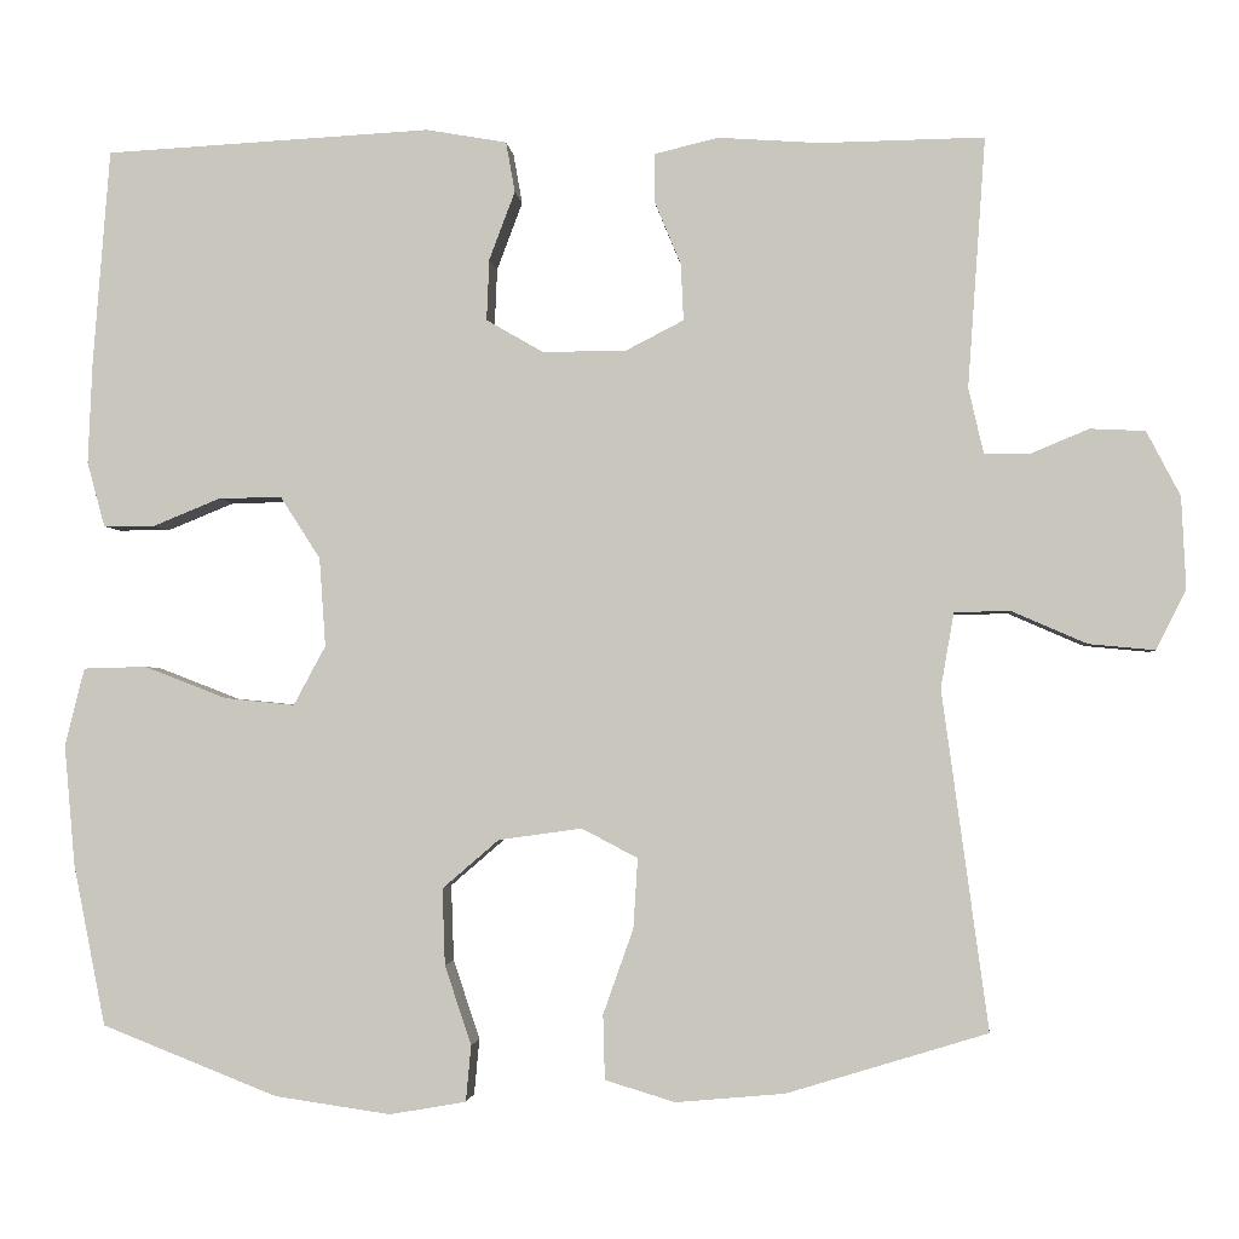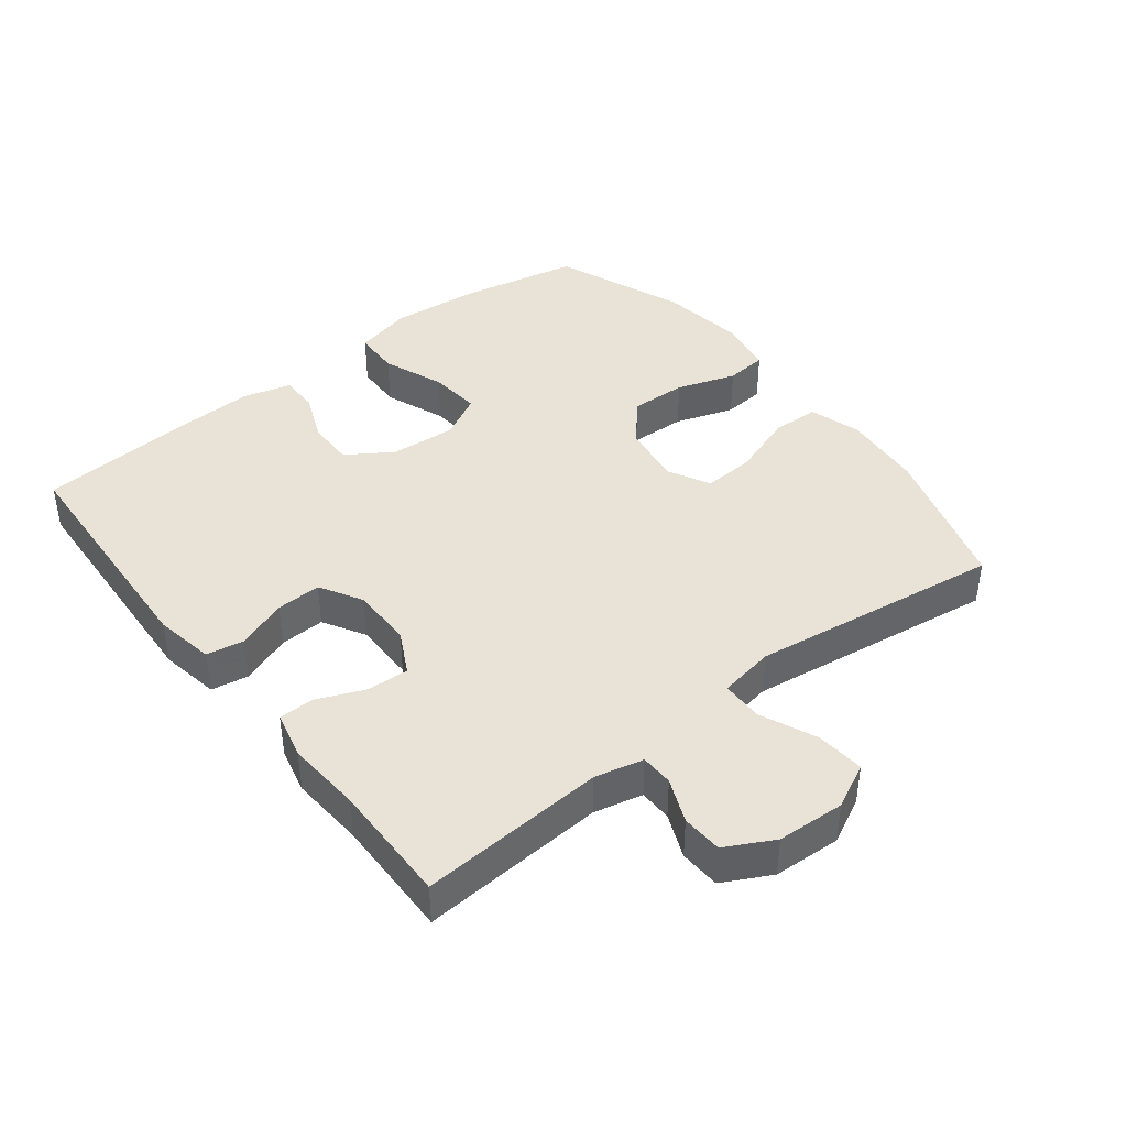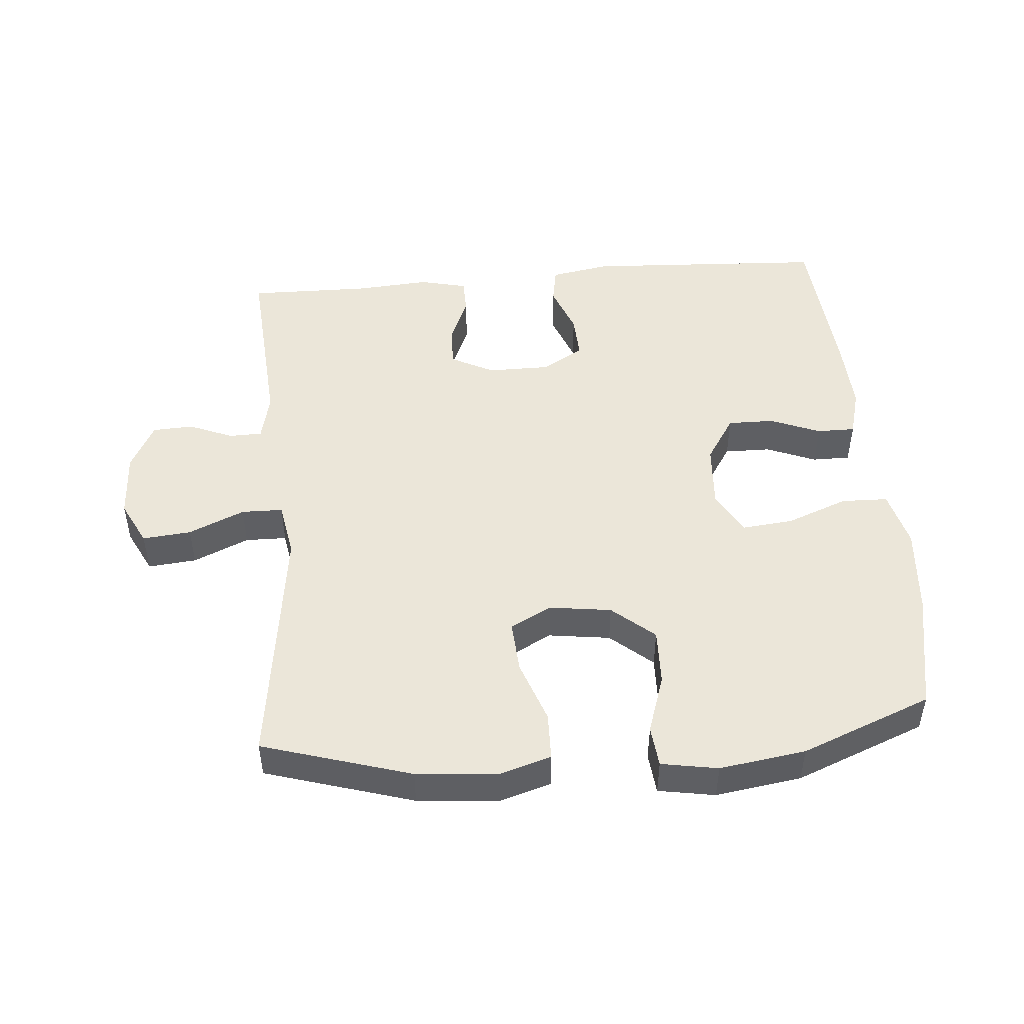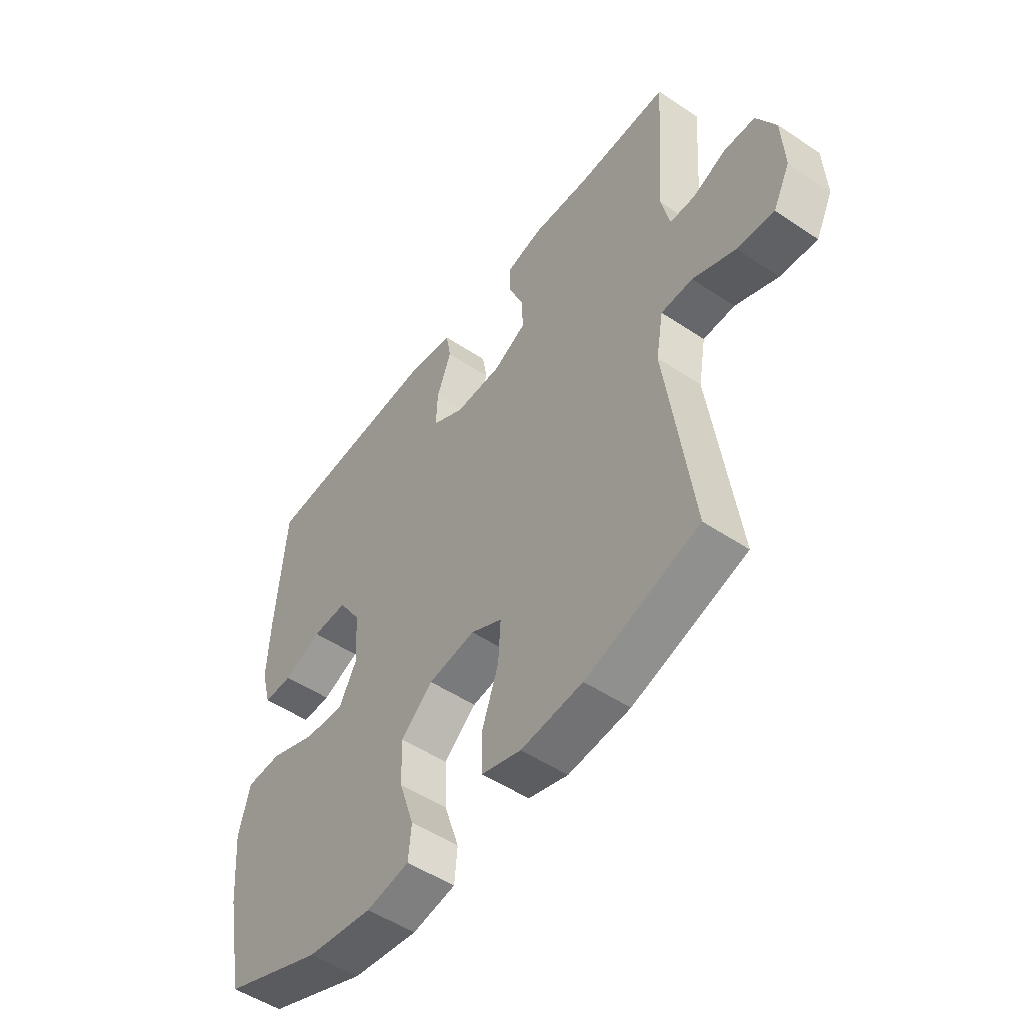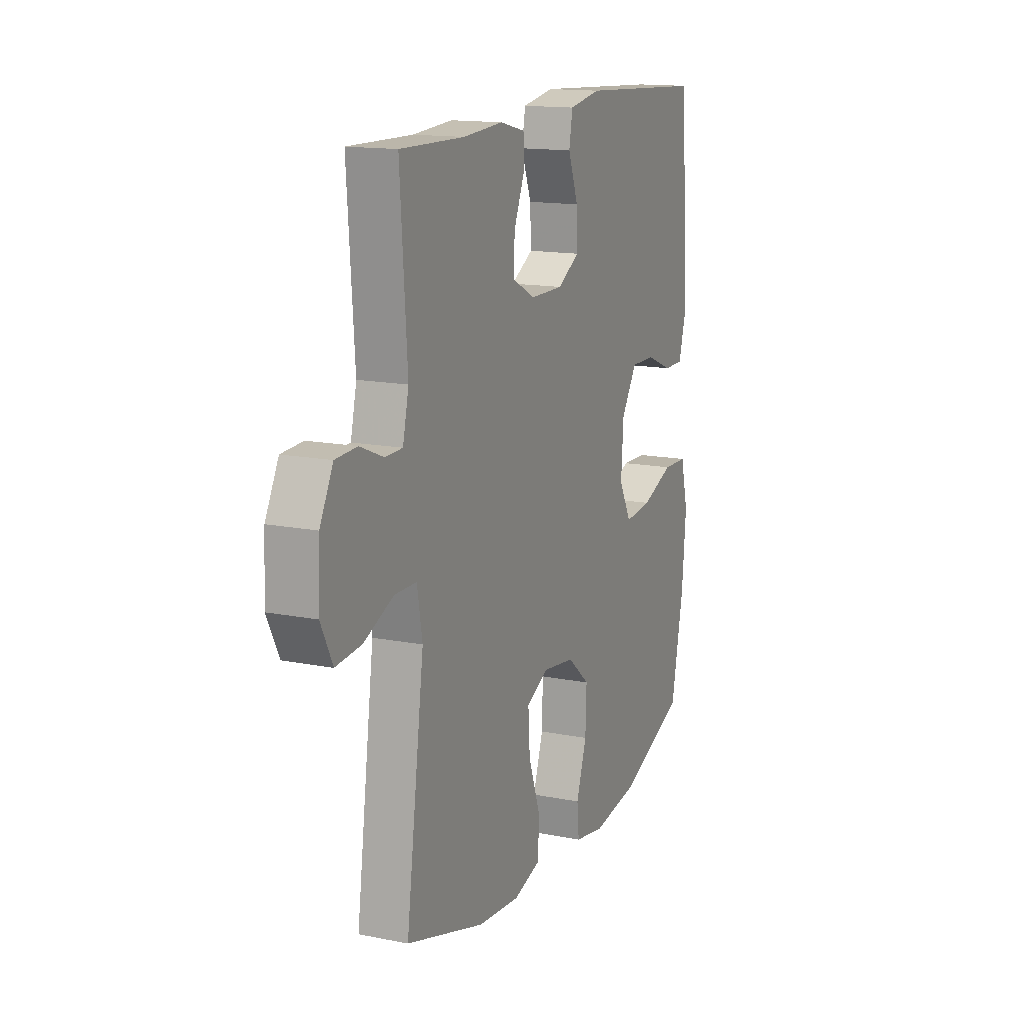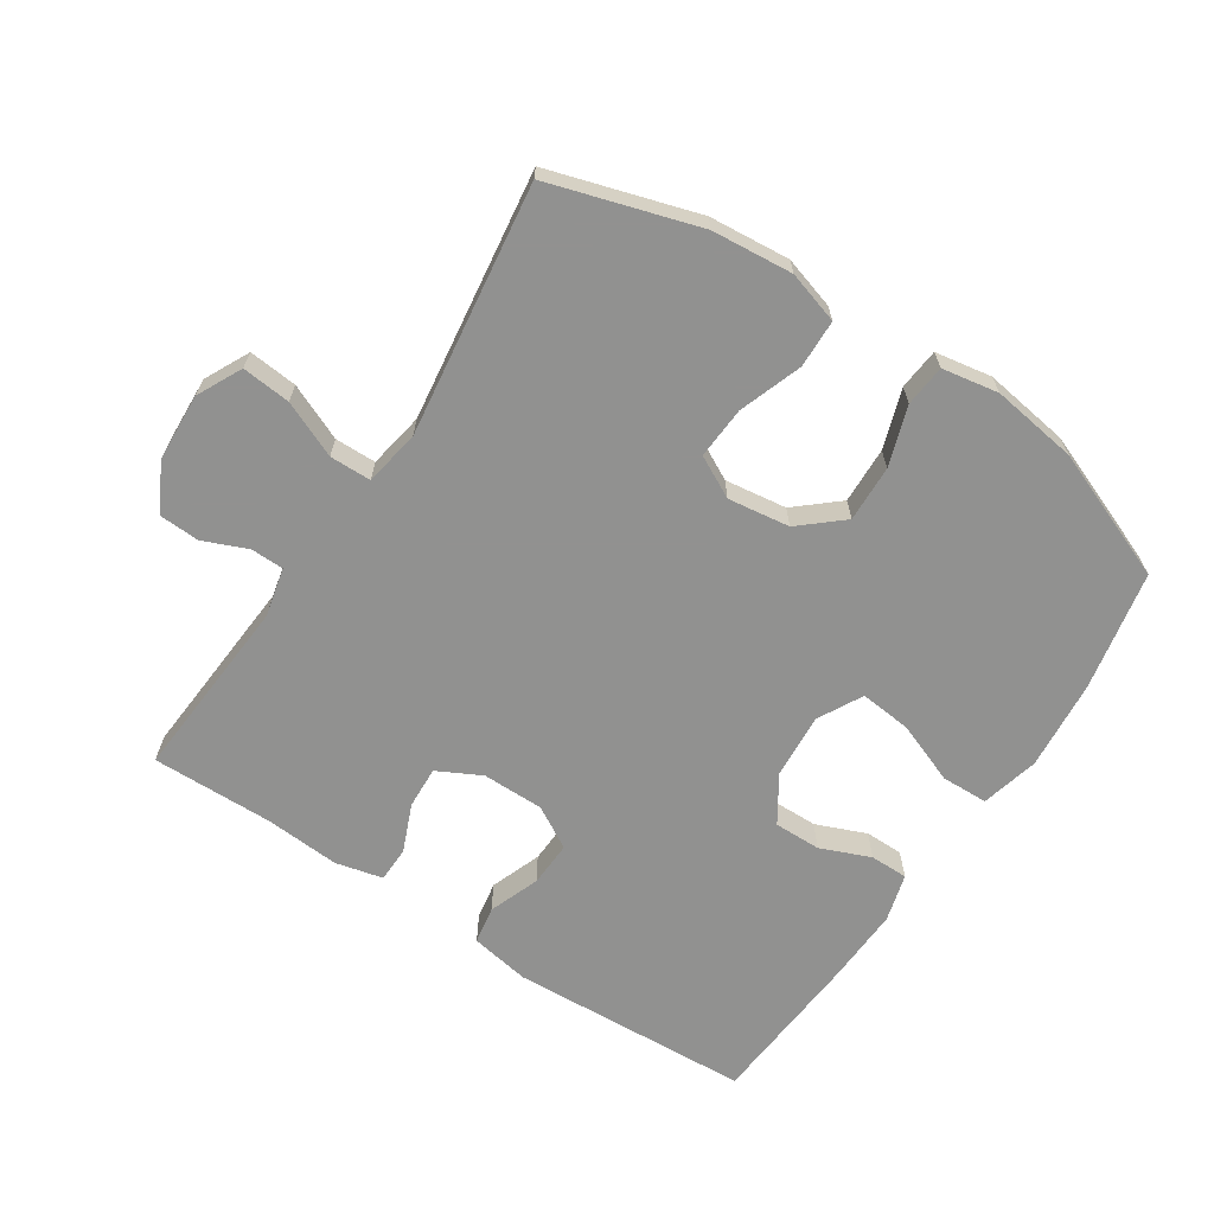
<metadata>
{"format":"obj","ext":"obj","renderer":"f3d","projection":"perspective","resolution":1024,"background":"white","views":[{"elev":-2.3,"azim":4.9,"up":"+Z"},{"elev":41.5,"azim":52.1,"up":"+Y"},{"elev":48.1,"azim":175.1,"up":"+Y"},{"elev":-51.3,"azim":54.0,"up":"+Z"},{"elev":14.7,"azim":113.3,"up":"+Z"},{"elev":-66.0,"azim":146.7,"up":"+Y"}]}
</metadata>
<code>
v -0.5 0.07 -0.5
v -0.536 0.07 -0.318
v -0.548 0.07 -0.182
v -0.526 0.07 -0.094
v -0.455 0.07 -0.092
v -0.362 0.07 -0.128
v -0.283 0.07 -0.136
v -0.247 0.07 -0.069
v -0.254 0.07 0.031
v -0.299 0.07 0.101
v -0.37 0.07 0.1
v -0.446 0.07 0.069
v -0.504 0.07 0.069
v -0.524 0.07 0.142
v -0.519 0.07 0.258
v -0.5 0.07 0.5
v -0.132 0.07 0.52
v -0.041 0.07 0.504
v -0.031 0.07 0.447
v -0.06 0.07 0.37
v -0.063 0.07 0.301
v 0.001 0.07 0.264
v 0.095 0.07 0.264
v 0.161 0.07 0.298
v 0.158 0.07 0.362
v 0.128 0.07 0.434
v 0.129 0.07 0.488
v 0.201 0.07 0.505
v 0.315 0.07 0.497
v 0.5 0.07 0.5
v 0.48 0.07 0.218
v 0.497 0.07 0.144
v 0.547 0.07 0.143
v 0.614 0.07 0.171
v 0.676 0.07 0.168
v 0.714 0.07 0.095
v 0.719 0.07 -0.008
v 0.685 0.07 -0.076
v 0.611 0.07 -0.069
v 0.526 0.07 -0.032
v 0.463 0.07 -0.033
v 0.448 0.07 -0.118
v 0.5 0.07 -0.5
v 0.274 0.07 -0.569
v 0.151 0.07 -0.58
v 0.072 0.07 -0.556
v 0.07 0.07 -0.483
v 0.104 0.07 -0.387
v 0.109 0.07 -0.308
v 0.046 0.07 -0.275
v -0.048 0.07 -0.288
v -0.112 0.07 -0.343
v -0.109 0.07 -0.429
v -0.079 0.07 -0.519
v -0.085 0.07 -0.582
v -0.171 0.07 -0.597
v -0.302 0.07 -0.578
v -0.5 0 -0.5
v -0.536 0 -0.318
v -0.548 0 -0.182
v -0.526 0 -0.094
v -0.455 0 -0.092
v -0.362 0 -0.128
v -0.283 0 -0.136
v -0.247 0 -0.069
v -0.254 0 0.031
v -0.299 0 0.101
v -0.37 0 0.1
v -0.446 0 0.069
v -0.504 0 0.069
v -0.524 0 0.142
v -0.519 0 0.258
v -0.5 0 0.5
v -0.132 0 0.52
v -0.041 0 0.504
v -0.031 0 0.447
v -0.06 0 0.37
v -0.063 0 0.301
v 0.001 0 0.264
v 0.095 0 0.264
v 0.161 0 0.298
v 0.158 0 0.362
v 0.128 0 0.434
v 0.129 0 0.488
v 0.201 0 0.505
v 0.315 0 0.497
v 0.5 0 0.5
v 0.48 0 0.218
v 0.497 0 0.144
v 0.547 0 0.143
v 0.614 0 0.171
v 0.676 0 0.168
v 0.714 0 0.095
v 0.719 0 -0.008
v 0.685 0 -0.076
v 0.611 0 -0.069
v 0.526 0 -0.032
v 0.463 0 -0.033
v 0.448 0 -0.118
v 0.5 0 -0.5
v 0.274 0 -0.569
v 0.151 0 -0.58
v 0.072 0 -0.556
v 0.07 0 -0.483
v 0.104 0 -0.387
v 0.109 0 -0.308
v 0.046 0 -0.275
v -0.048 0 -0.288
v -0.112 0 -0.343
v -0.109 0 -0.429
v -0.079 0 -0.519
v -0.085 0 -0.582
v -0.171 0 -0.597
v -0.302 0 -0.578
f 4 5 6
f 3 4 6
f 2 3 6
f 1 2 6
f 57 1 6
f 56 57 6
f 55 56 6
f 54 55 6
f 53 54 6
f 52 53 6 7
f 51 52 7 8
f 50 51 8 9
f 49 50 9 10
f 46 47 48
f 45 46 48
f 44 45 48
f 43 44 48
f 42 43 48
f 41 42 48 49
f 38 39 40
f 37 38 40
f 36 37 40
f 35 36 40
f 34 35 40
f 33 34 40
f 32 33 40 41
f 41 49 10
f 32 41 10
f 31 32 10
f 27 28 29
f 26 27 29
f 25 26 29
f 29 30 31
f 25 29 31
f 24 25 31
f 18 19 20
f 17 18 20
f 16 17 20
f 15 16 20
f 14 15 20
f 13 14 20
f 12 13 20
f 11 12 20
f 11 20 21
f 10 11 21 22
f 23 24 31
f 10 22 23 31
f 63 62 61
f 63 61 60
f 63 60 59
f 63 59 58
f 63 58 114
f 63 114 113
f 63 113 112
f 63 112 111
f 63 111 110
f 64 63 110 109
f 65 64 109 108
f 66 65 108 107
f 67 66 107 106
f 105 104 103
f 105 103 102
f 105 102 101
f 105 101 100
f 105 100 99
f 106 105 99 98
f 97 96 95
f 97 95 94
f 97 94 93
f 97 93 92
f 97 92 91
f 97 91 90
f 98 97 90 89
f 67 106 98
f 67 98 89
f 67 89 88
f 86 85 84
f 86 84 83
f 86 83 82
f 88 87 86
f 88 86 82
f 88 82 81
f 77 76 75
f 77 75 74
f 77 74 73
f 77 73 72
f 77 72 71
f 77 71 70
f 77 70 69
f 77 69 68
f 78 77 68
f 79 78 68 67
f 88 81 80
f 88 80 79 67
f 1 58 59 2
f 2 59 60 3
f 3 60 61 4
f 4 61 62 5
f 5 62 63 6
f 6 63 64 7
f 7 64 65 8
f 8 65 66 9
f 9 66 67 10
f 10 67 68 11
f 11 68 69 12
f 12 69 70 13
f 13 70 71 14
f 14 71 72 15
f 15 72 73 16
f 16 73 74 17
f 17 74 75 18
f 18 75 76 19
f 19 76 77 20
f 20 77 78 21
f 21 78 79 22
f 22 79 80 23
f 23 80 81 24
f 24 81 82 25
f 25 82 83 26
f 26 83 84 27
f 27 84 85 28
f 28 85 86 29
f 29 86 87 30
f 30 87 88 31
f 31 88 89 32
f 32 89 90 33
f 33 90 91 34
f 34 91 92 35
f 35 92 93 36
f 36 93 94 37
f 37 94 95 38
f 38 95 96 39
f 39 96 97 40
f 40 97 98 41
f 41 98 99 42
f 42 99 100 43
f 43 100 101 44
f 44 101 102 45
f 45 102 103 46
f 46 103 104 47
f 47 104 105 48
f 48 105 106 49
f 49 106 107 50
f 50 107 108 51
f 51 108 109 52
f 52 109 110 53
f 53 110 111 54
f 54 111 112 55
f 55 112 113 56
f 56 113 114 57
f 57 114 58 1

</code>
